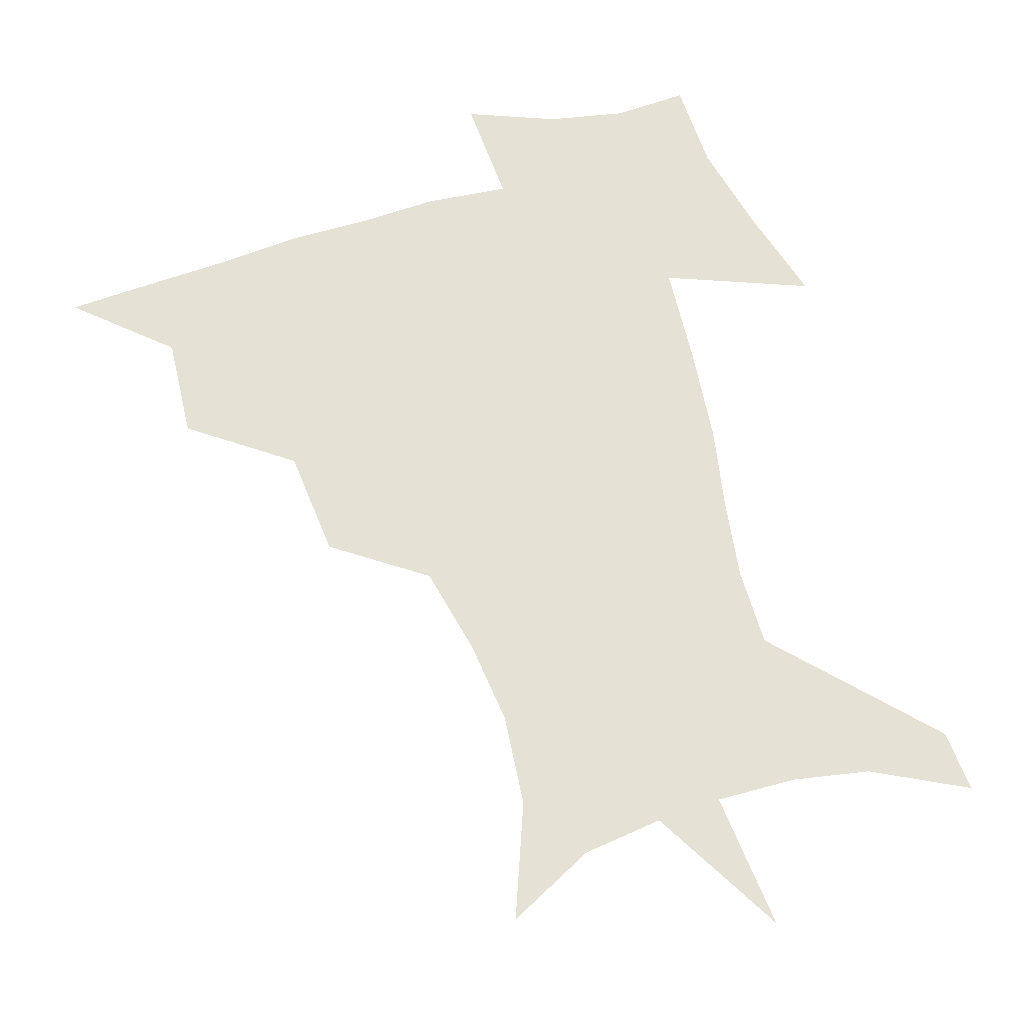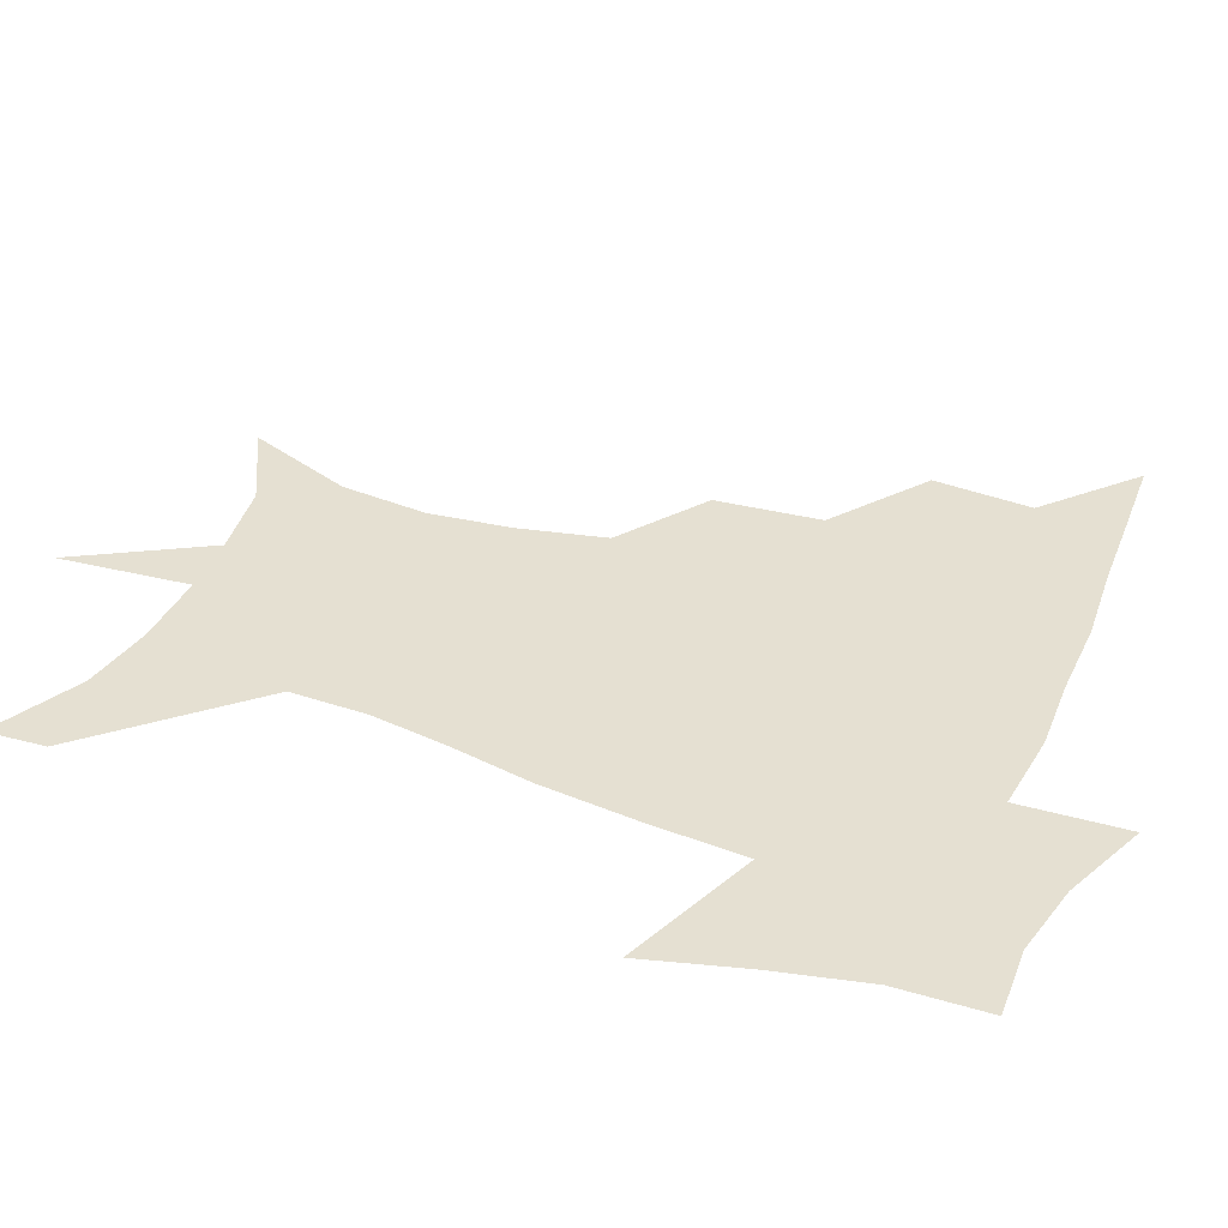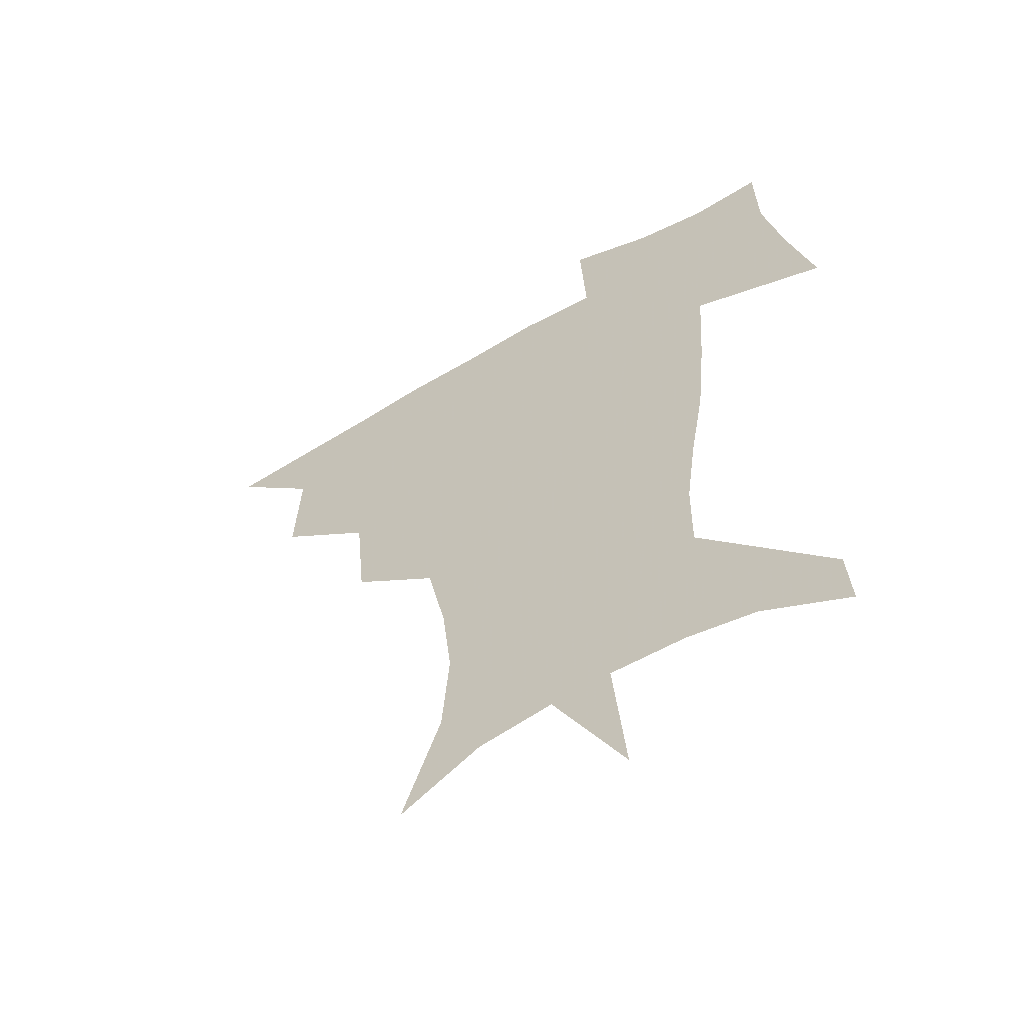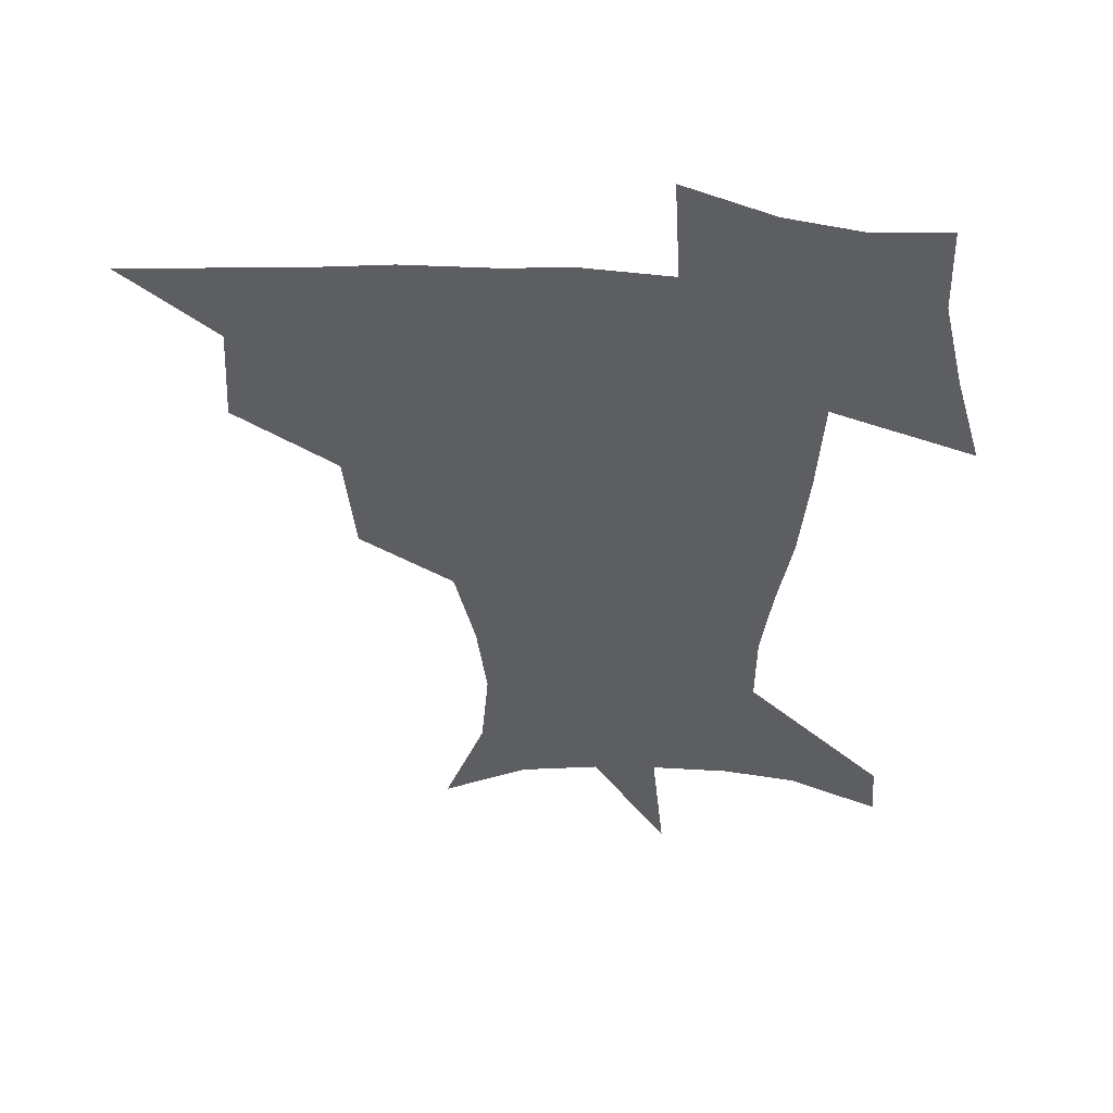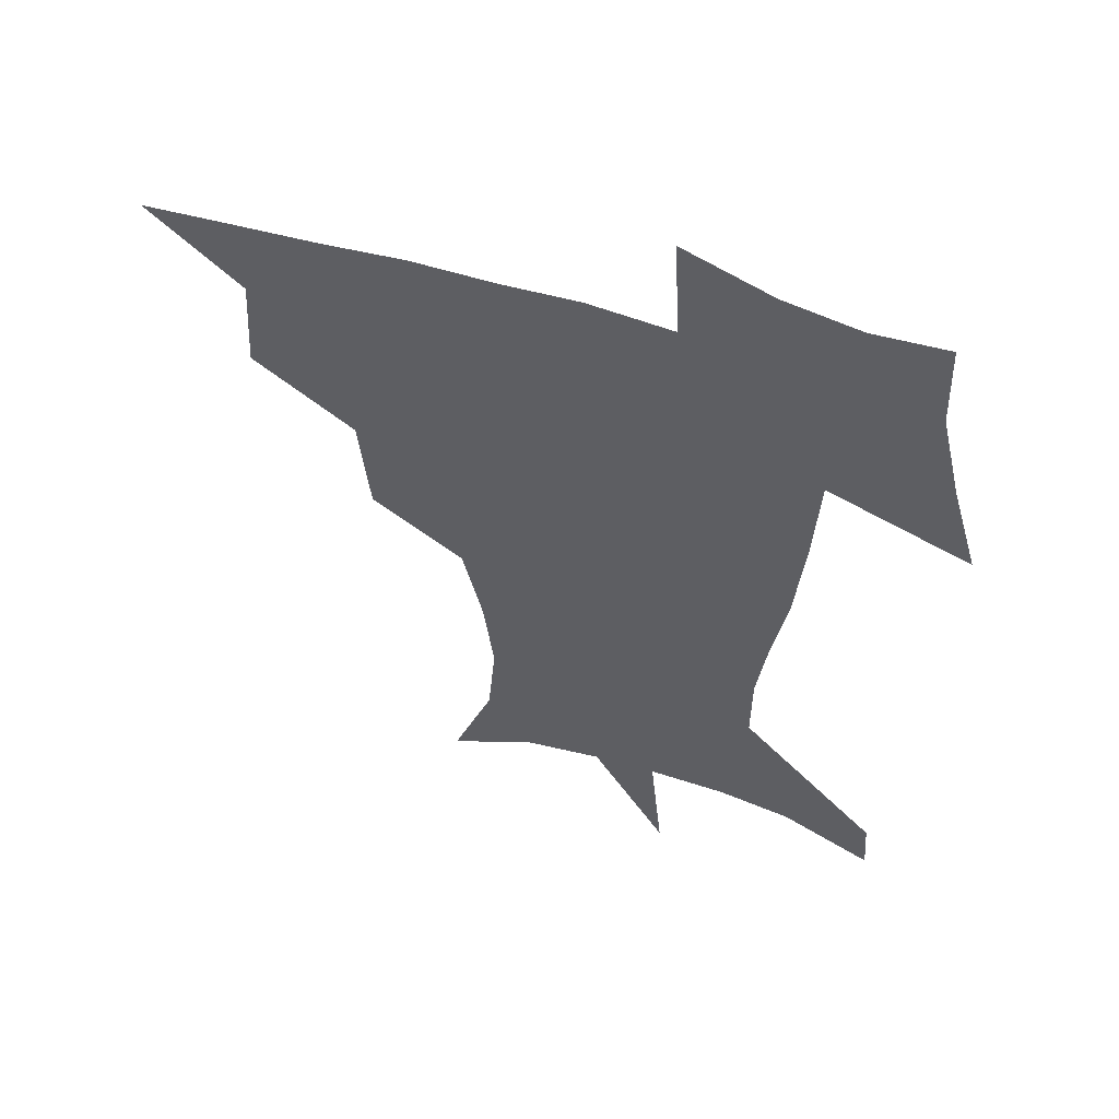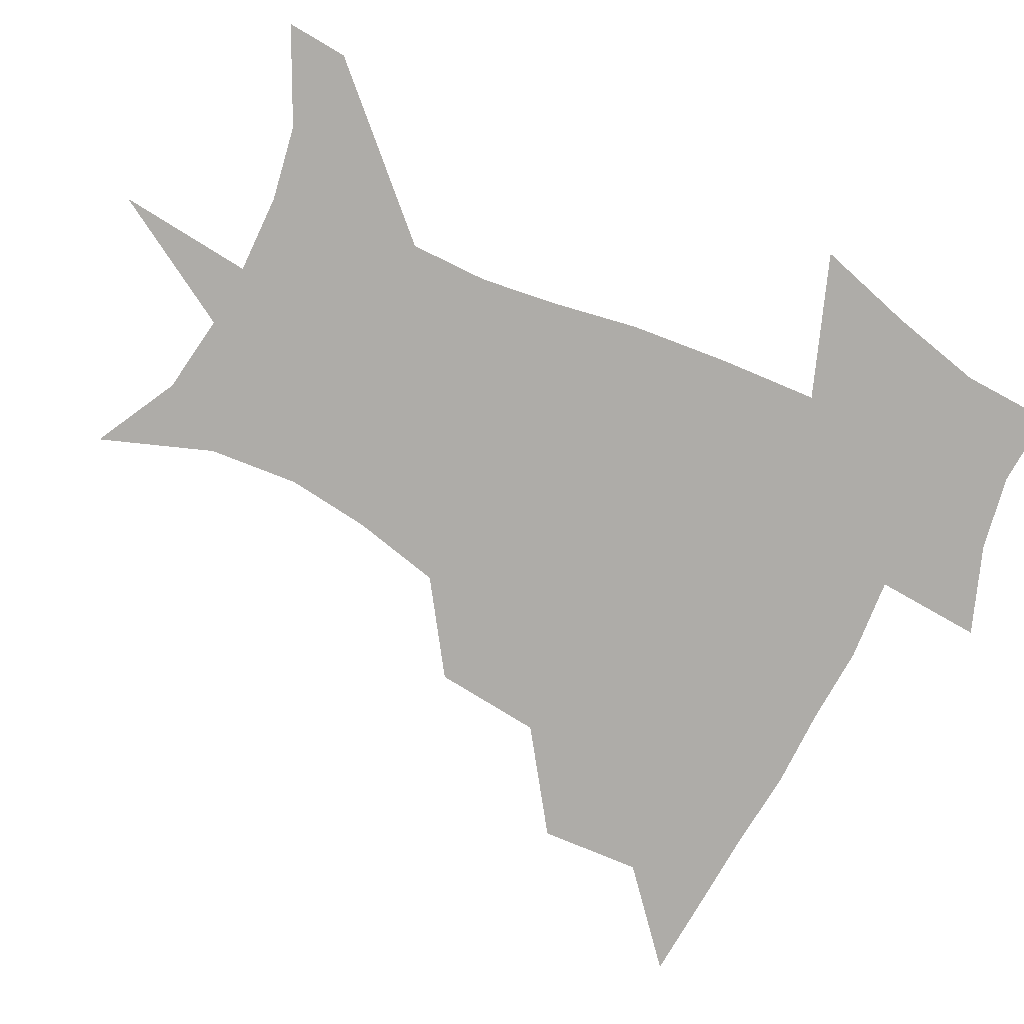
<metadata>
{"format":"obj","ext":"obj","renderer":"f3d","projection":"perspective","resolution":1024,"background":"white","views":[{"elev":64.7,"azim":-16.6,"up":"+Z"},{"elev":37.7,"azim":112.9,"up":"+Z"},{"elev":-57.2,"azim":31.7,"up":"+Y"},{"elev":51.1,"azim":2.8,"up":"+Y"},{"elev":55.8,"azim":18.4,"up":"+Y"},{"elev":-76.8,"azim":63.6,"up":"+Z"}]}
</metadata>
<code>
v 452.1 447.6 0
v 482.7 382 0
v 484.9 418.6 0
v 482.7 449.4 0
v 522.5 317.7 0
v 518.7 356.6 0
v 517.2 391.1 0
v 516 421.7 0
v 513.6 451.1 0
v 548.7 159.8 0
v 563.7 200.1 0
v 566.5 232.7 0
v 562.8 263.1 0
v 555.5 295.2 0
v 550.7 333.1 0
v 548.2 365.8 0
v 546.9 395.7 0
v 545.2 423.9 0
v 542.6 453.7 0
v 579.7 175.9 0
v 586.6 212 0
v 586.1 244.6 0
v 583.2 276.2 0
v 578.8 306.8 0
v 576.5 339.4 0
v 575.2 369.1 0
v 575.1 398.7 0
v 573.6 425.6 0
v 572.5 453.7 0
v 608.3 179.9 0
v 607.7 215.7 0
v 606 244.9 0
v 603.8 281.3 0
v 602.2 309.6 0
v 601.5 342.5 0
v 601.5 371.4 0
v 601.9 399.8 0
v 602.3 426.1 0
v 600.6 455.1 0
v 636.1 132.4 0
v 631.3 181.1 0
v 628.3 218.3 0
v 626 249.3 0
v 625 281.2 0
v 625.2 312.8 0
v 626.2 341.6 0
v 627 373.2 0
v 628.2 399.7 0
v 629.2 426.3 0
v 630.8 452.6 0
v 628.5 491.4 0
v 659.8 180.5 0
v 650.2 216.2 0
v 645.5 246.8 0
v 646.5 274.8 0
v 648.8 304.3 0
v 651.4 334.4 0
v 652.6 368.2 0
v 654.1 398.6 0
v 654.9 425.3 0
v 657 451 0
v 660.5 479.2 0
v 686.6 175.8 0
v 675.5 207.5 0
v 667.4 234.7 0
v 667.6 263 0
v 671.4 291.6 0
v 676.8 321.6 0
v 680.2 357 0
v 682.4 393.1 0
v 680 423 0
v 681.6 448.7 0
v 687.6 474.1 0
v 719.8 159.2 0
v 718.2 181.3 0
v 733.3 374 0
v 723.2 409.4 0
v 715.5 443 0
v 714.3 475.6 0
f 3 4 1
f 6 7 2
f 2 7 3
f 7 8 3
f 3 8 4
f 8 9 4
f 14 15 5
f 5 15 6
f 15 16 6
f 6 16 7
f 16 17 7
f 7 17 8
f 17 18 8
f 8 18 9
f 18 19 9
f 10 20 11
f 20 21 11
f 11 21 12
f 21 22 12
f 12 22 13
f 22 23 13
f 13 23 14
f 23 24 14
f 14 24 15
f 24 25 15
f 15 25 16
f 25 26 16
f 16 26 17
f 26 27 17
f 17 27 18
f 27 28 18
f 18 28 19
f 28 29 19
f 20 30 21
f 30 31 21
f 21 31 22
f 31 32 22
f 22 32 23
f 32 33 23
f 23 33 24
f 33 34 24
f 24 34 25
f 34 35 25
f 25 35 26
f 35 36 26
f 26 36 27
f 36 37 27
f 27 37 28
f 37 38 28
f 28 38 29
f 38 39 29
f 40 41 30
f 30 41 31
f 41 42 31
f 31 42 32
f 42 43 32
f 32 43 33
f 43 44 33
f 33 44 34
f 44 45 34
f 34 45 35
f 45 46 35
f 35 46 36
f 46 47 36
f 36 47 37
f 47 48 37
f 37 48 38
f 48 49 38
f 38 49 39
f 49 50 39
f 41 52 42
f 52 53 42
f 42 53 43
f 53 54 43
f 43 54 44
f 54 55 44
f 44 55 45
f 55 56 45
f 45 56 46
f 56 57 46
f 46 57 47
f 57 58 47
f 47 58 48
f 58 59 48
f 48 59 49
f 59 60 49
f 49 60 50
f 60 61 50
f 50 61 51
f 61 62 51
f 52 63 53
f 63 64 53
f 53 64 54
f 64 65 54
f 54 65 55
f 65 66 55
f 55 66 56
f 66 67 56
f 56 67 57
f 67 68 57
f 57 68 58
f 68 69 58
f 58 69 59
f 69 70 59
f 59 70 60
f 70 71 60
f 60 71 61
f 71 72 61
f 61 72 62
f 72 73 62
f 63 74 64
f 74 75 64
f 64 75 65
f 70 76 71
f 76 77 71
f 71 77 72
f 77 78 72
f 72 78 73
f 78 79 73

</code>
